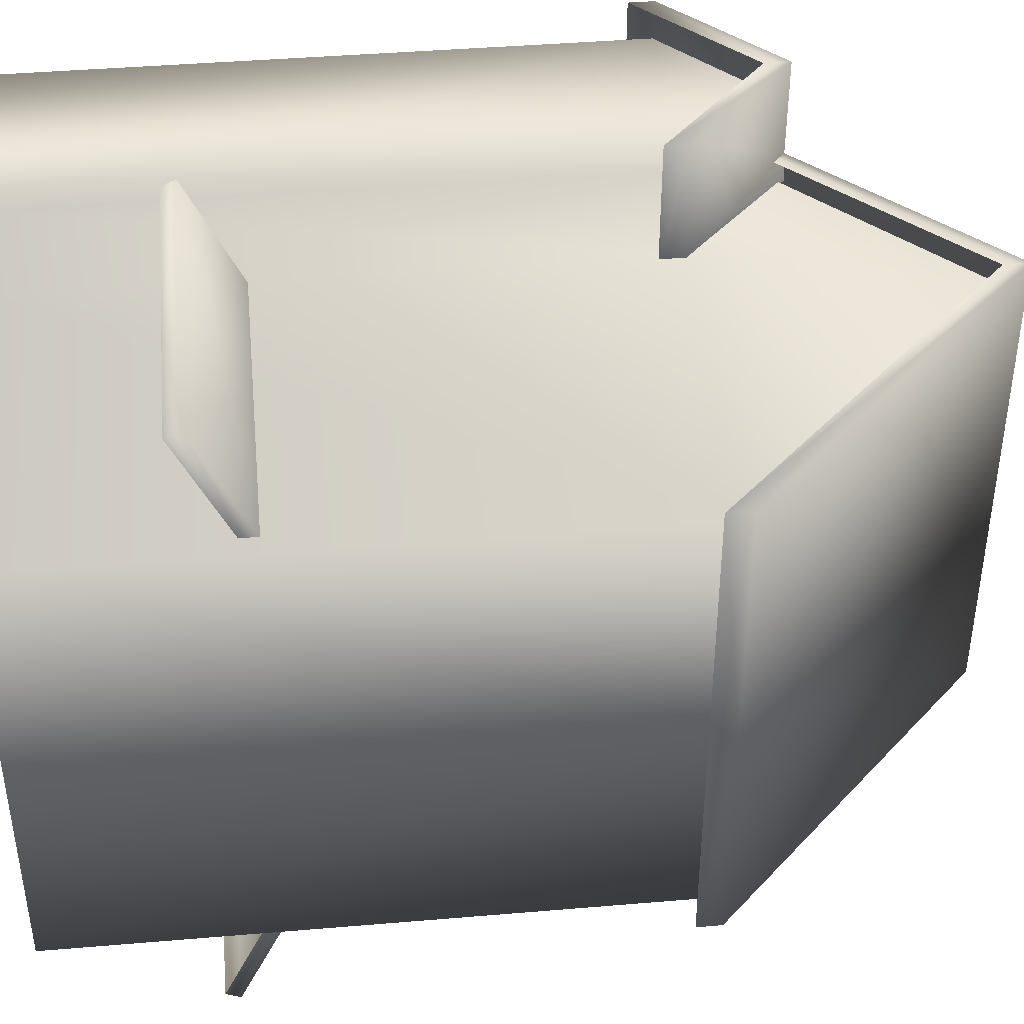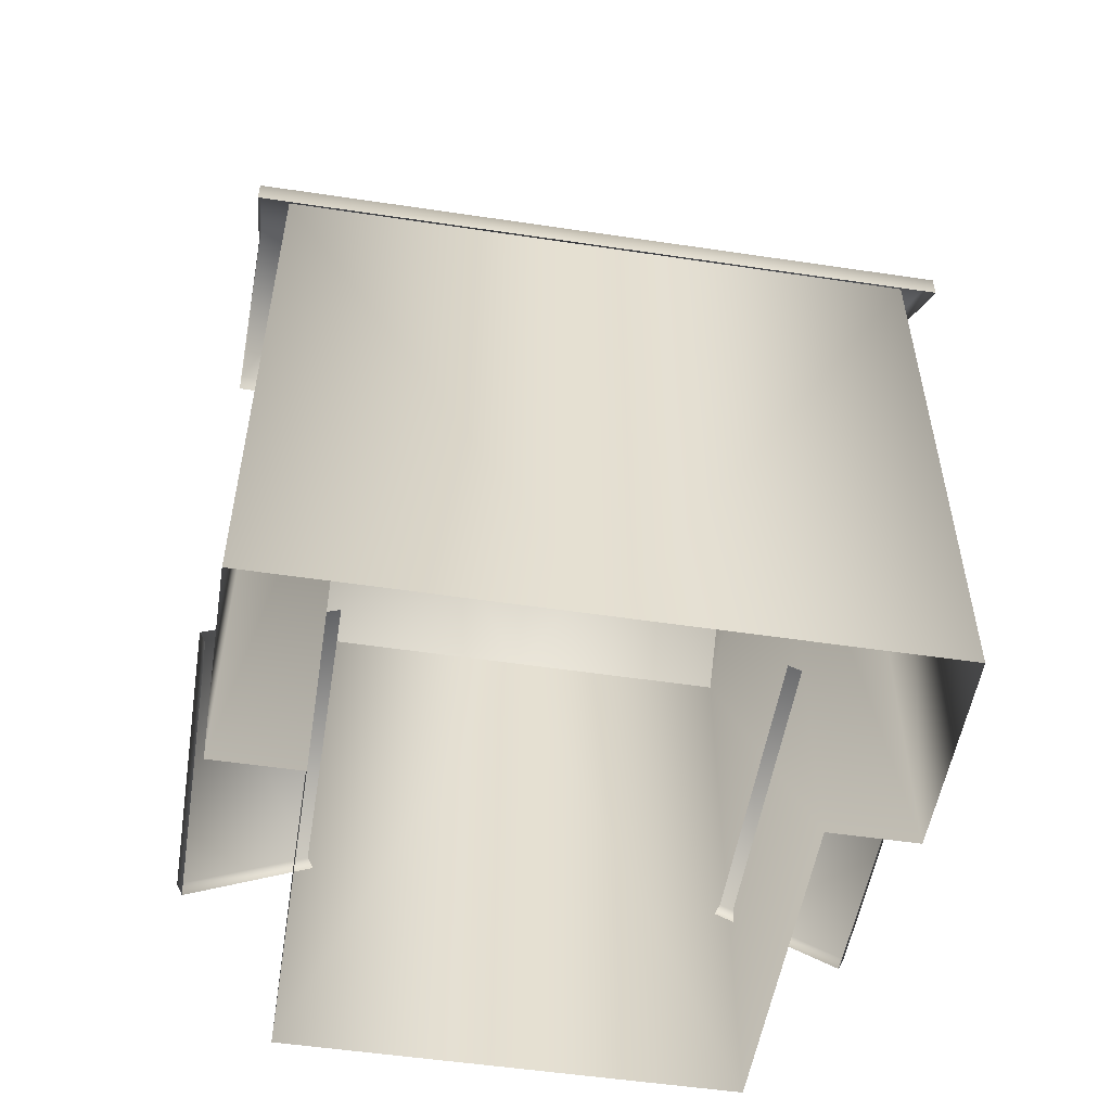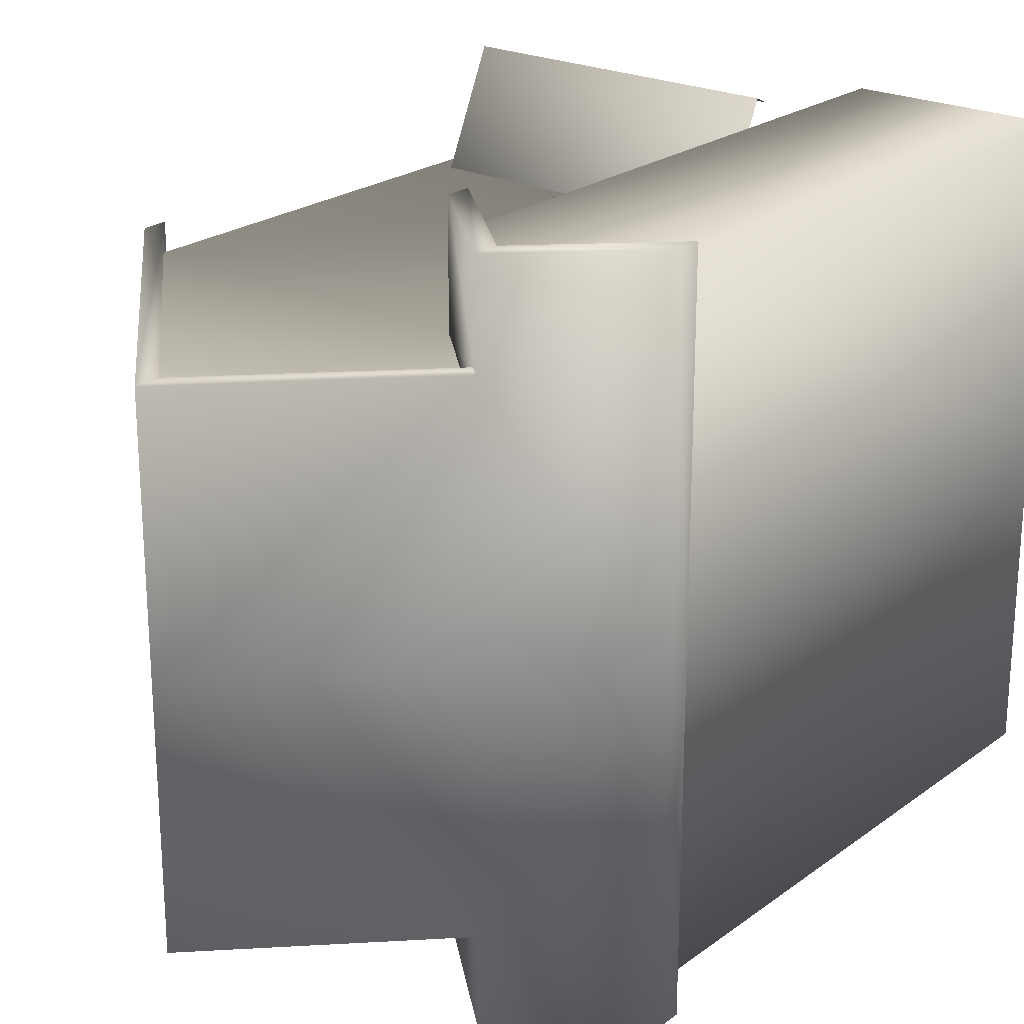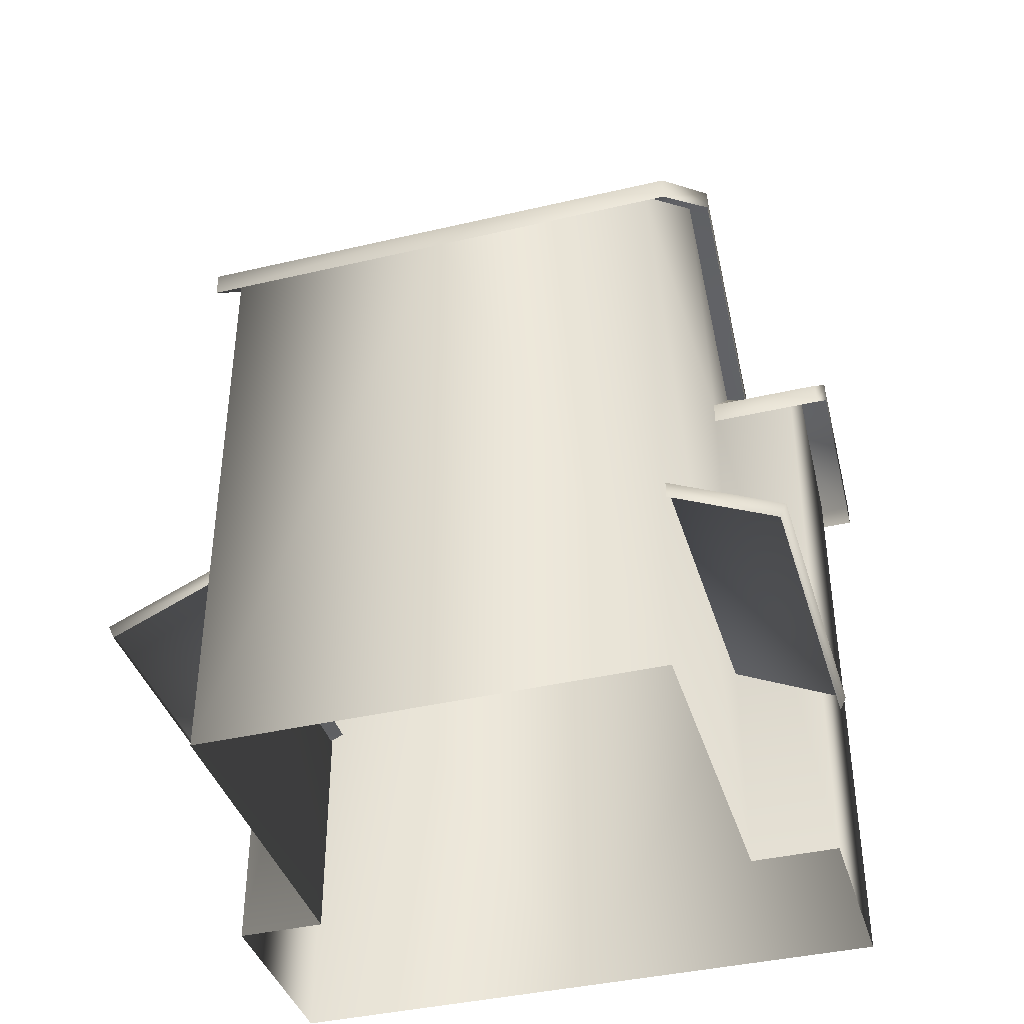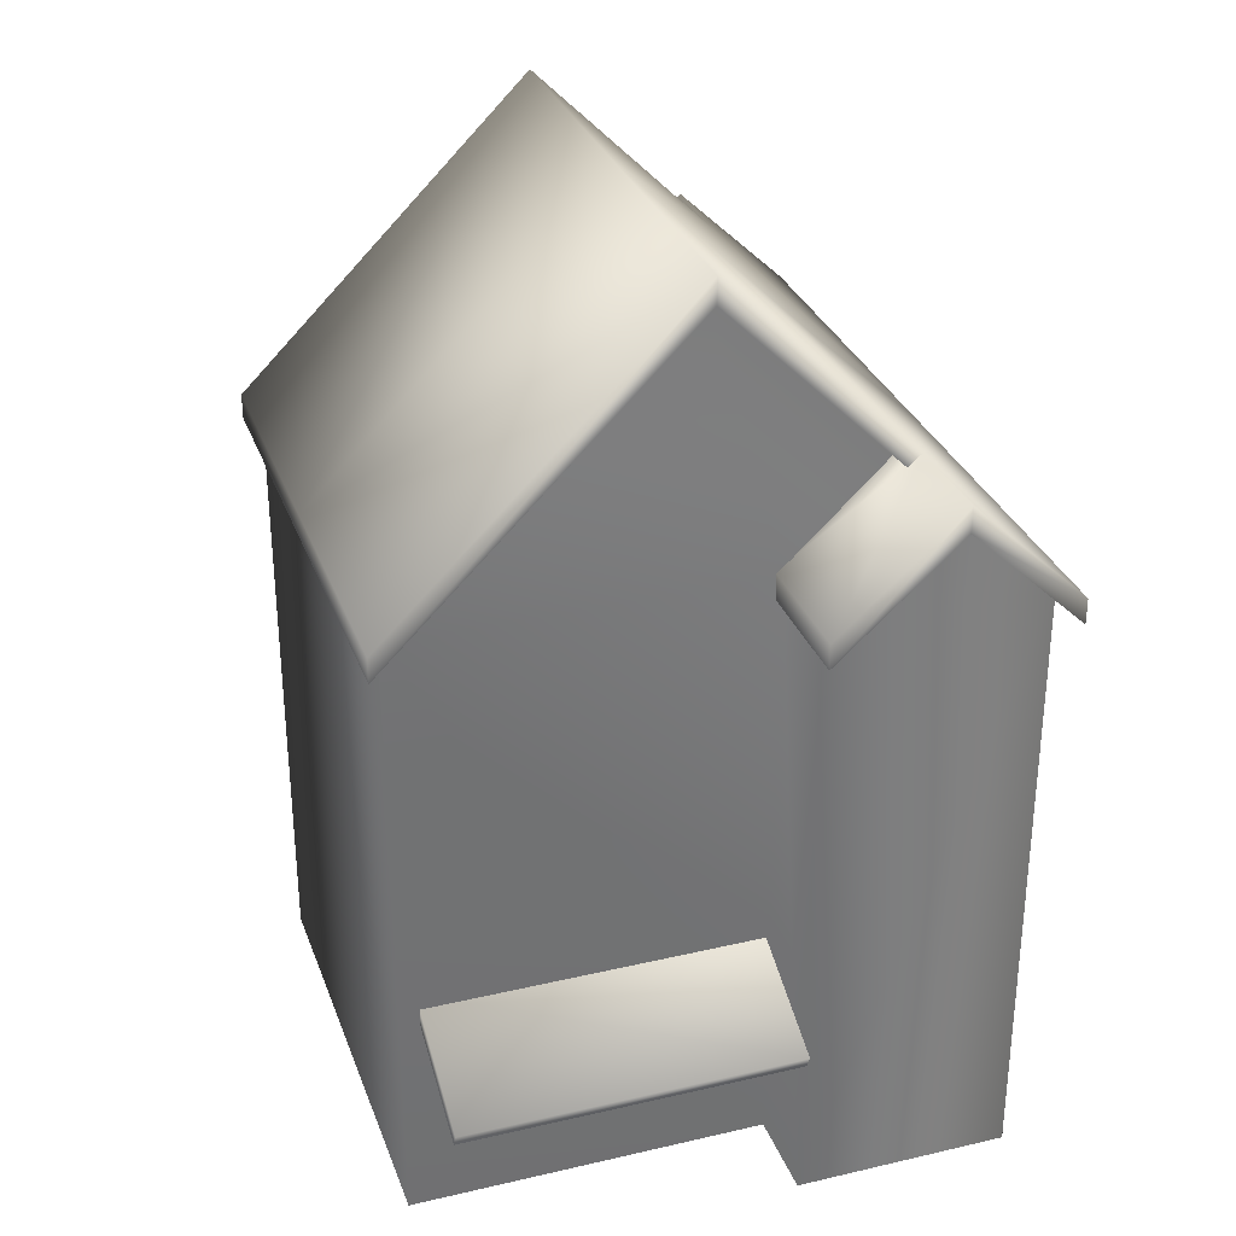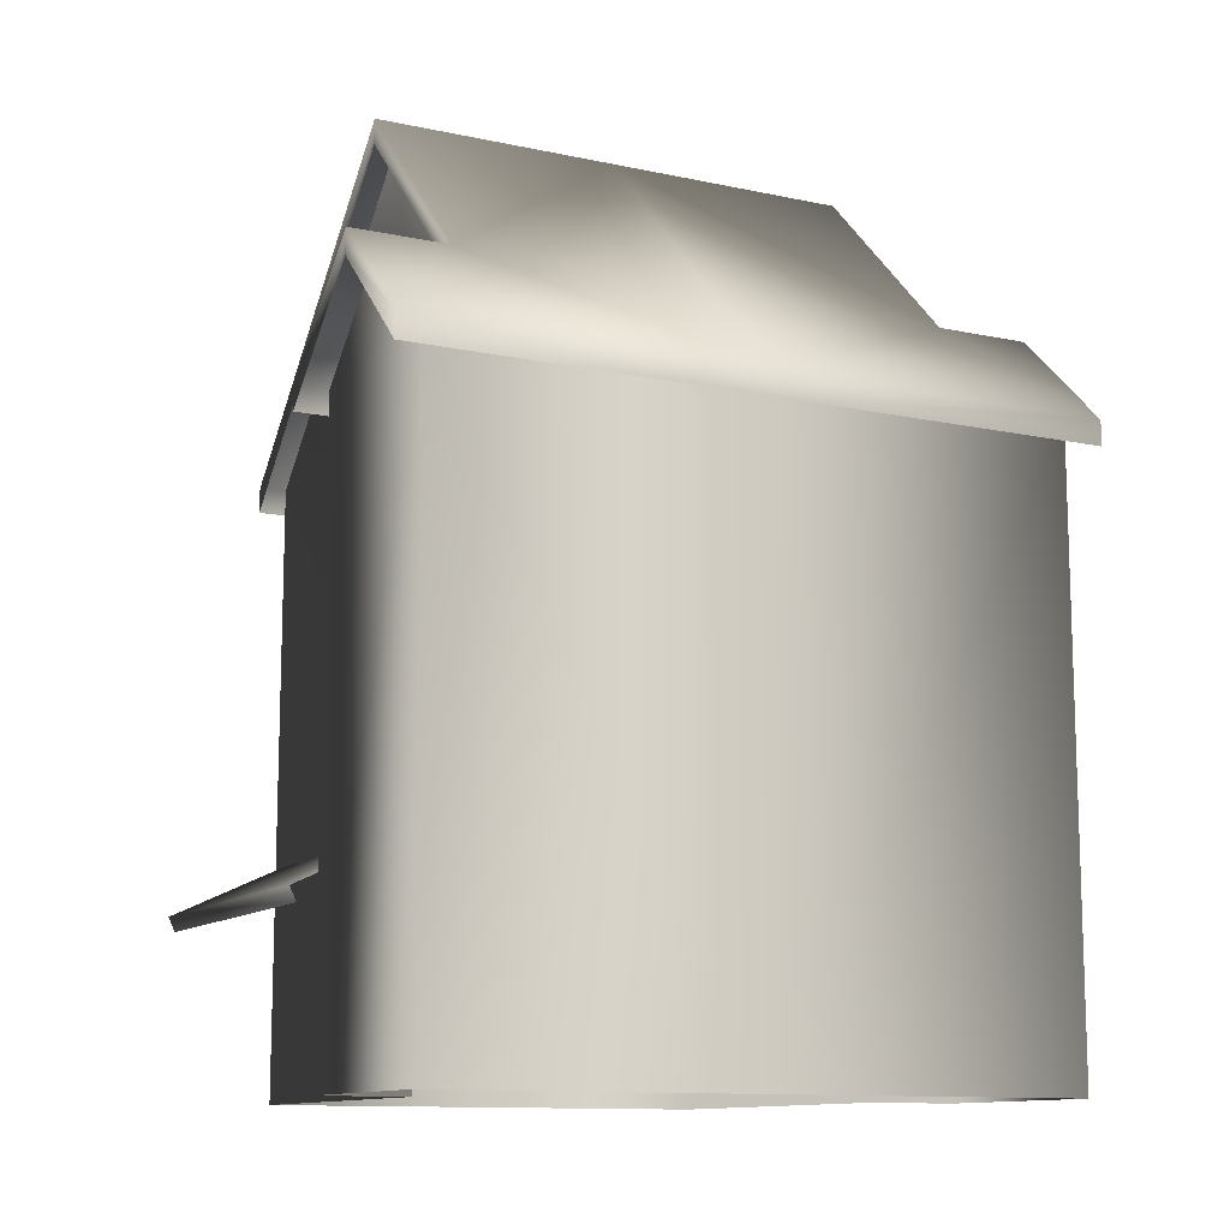
<metadata>
{"format":"obj","ext":"obj","renderer":"f3d","projection":"perspective","resolution":1024,"background":"white","views":[{"elev":42.1,"azim":84.2,"up":"+Z"},{"elev":-53.0,"azim":-99.1,"up":"+Y"},{"elev":23.0,"azim":-140.8,"up":"+Z"},{"elev":-39.6,"azim":106.3,"up":"+Y"},{"elev":30.9,"azim":161.6,"up":"+Y"},{"elev":-11.8,"azim":-117.2,"up":"+Y"}]}
</metadata>
<code>
g fcbg_desert_006_building_05
v -1.292 5.181 -1.683
v -0.5208 4.469 -1.683
v 0.02694 6.459 -1.683
v 2.061 4.469 -1.683
v -0.5208 -0.002345 -1.683
v 2.061 -0.002345 -1.683
v 2.061 4.469 2.861e-06
v 2.061 -0.002345 2.861e-06
v 2.061 -0.002345 1.683
v 2.061 4.469 1.683
v -0.5208 -0.002345 1.683
v -0.5208 4.469 1.683
v 0.02694 6.459 1.683
v -1.292 5.181 1.683
v -0.5208 4.469 -1.683
v -0.5208 -0.002345 -2.337
v -0.5208 -0.002345 -1.683
v -0.5208 4.469 -2.337
v -2.064 4.469 -2.337
v -1.292 5.181 -2.337
v -2.064 -0.002345 -2.337
v -2.064 -0.002345 2.861e-06
v -2.065 4.469 2.861e-06
v -2.064 4.469 2.337
v -2.064 -0.002345 2.337
v -0.5208 -0.002345 2.337
v -0.5208 4.469 2.337
v -1.292 5.181 2.337
v -0.5208 4.469 1.683
v -0.5208 -0.002345 1.683
v -1.341 5.274 -1.846
v -1.341 5.089 -1.846
v 0.01877 6.437 -1.846
v 0.01877 6.621 -1.846
v 2.166 4.309 -1.846
v 0.01877 6.621 2.861e-06
v 2.166 4.494 0.001256
v -1.341 5.274 2.861e-06
v -1.341 5.274 1.846
v 2.166 4.494 -1.846
v 2.166 4.309 2.861e-06
v 2.166 4.309 1.846
v 0.01877 6.621 1.846
v 2.166 4.494 1.846
v 0.01877 6.437 1.846
v -1.341 5.089 1.846
v -0.4732 4.494 -1.661
v -1.288 5.274 -1.661
v -1.341 5.274 -1.846
v -0.4732 4.494 -2.563
v -0.4732 4.309 -1.661
v -0.4732 4.309 -2.563
v -1.341 5.274 -2.563
v -1.341 5.089 -2.563
v -2.166 4.494 -2.563
v -2.166 4.309 -2.563
v -2.166 4.309 2.861e-06
v -2.166 4.494 2.861e-06
v -1.341 5.274 2.861e-06
v -1.341 5.274 1.846
v -2.166 4.494 2.563
v -2.166 4.309 2.563
v -1.341 5.089 2.563
v -1.341 5.274 2.563
v -0.4732 4.309 2.563
v -0.4732 4.494 2.563
v -0.4732 4.309 1.661
v -0.4732 4.494 1.661
v -1.288 5.274 1.661
v -0.4921 1.276 -2.513
v 1.918 1.708 -1.585
v -0.4921 1.708 -1.585
v 1.918 1.276 -2.513
v 1.918 1.604 -1.536
v 1.918 1.172 -2.464
v -0.4921 1.172 -2.464
v 1.918 1.708 1.585
v -0.4921 1.276 2.513
v -0.4921 1.708 1.585
v 1.918 1.276 2.513
v 1.918 1.604 1.536
v 1.918 1.172 2.464
v -0.4921 1.172 2.464
g fcbg_desert_006_building_05_0
f 3 2 1
f 3 4 2
f 2 4 5
f 4 6 5
f 4 7 6
f 7 8 6
f 9 8 7
f 10 9 7
f 11 9 10
f 12 11 10
f 10 13 12
f 12 13 14
f 17 16 15
f 16 18 15
f 19 18 16
f 20 18 19
f 21 19 16
f 19 21 22
f 23 19 22
f 23 22 24
f 22 25 24
f 24 25 26
f 27 24 26
f 27 28 24
f 27 26 29
f 26 30 29
f 33 32 31
f 34 33 31
f 35 33 34
f 36 34 31
f 36 37 34
f 38 36 31
f 38 39 36
f 40 35 34
f 37 40 34
f 35 40 37
f 41 35 37
f 41 37 42
f 36 43 37
f 39 43 36
f 37 44 42
f 43 44 37
f 42 44 43
f 45 42 43
f 45 43 39
f 46 45 39
f 49 48 47
f 47 50 49
f 47 51 50
f 51 52 50
f 50 52 53
f 50 53 49
f 52 54 53
f 53 54 55
f 53 55 49
f 54 56 55
f 56 57 55
f 55 58 49
f 57 58 55
f 58 59 49
f 59 58 60
f 61 58 57
f 58 61 60
f 62 61 57
f 62 63 61
f 63 64 61
f 61 64 60
f 63 65 64
f 65 66 64
f 64 66 60
f 65 67 66
f 67 68 66
f 66 68 60
f 69 60 68
f 72 71 70
f 71 73 70
f 71 74 73
f 74 75 73
f 73 75 70
f 75 76 70
f 79 78 77
f 78 80 77
f 81 77 80
f 82 81 80
f 82 80 78
f 83 82 78

</code>
